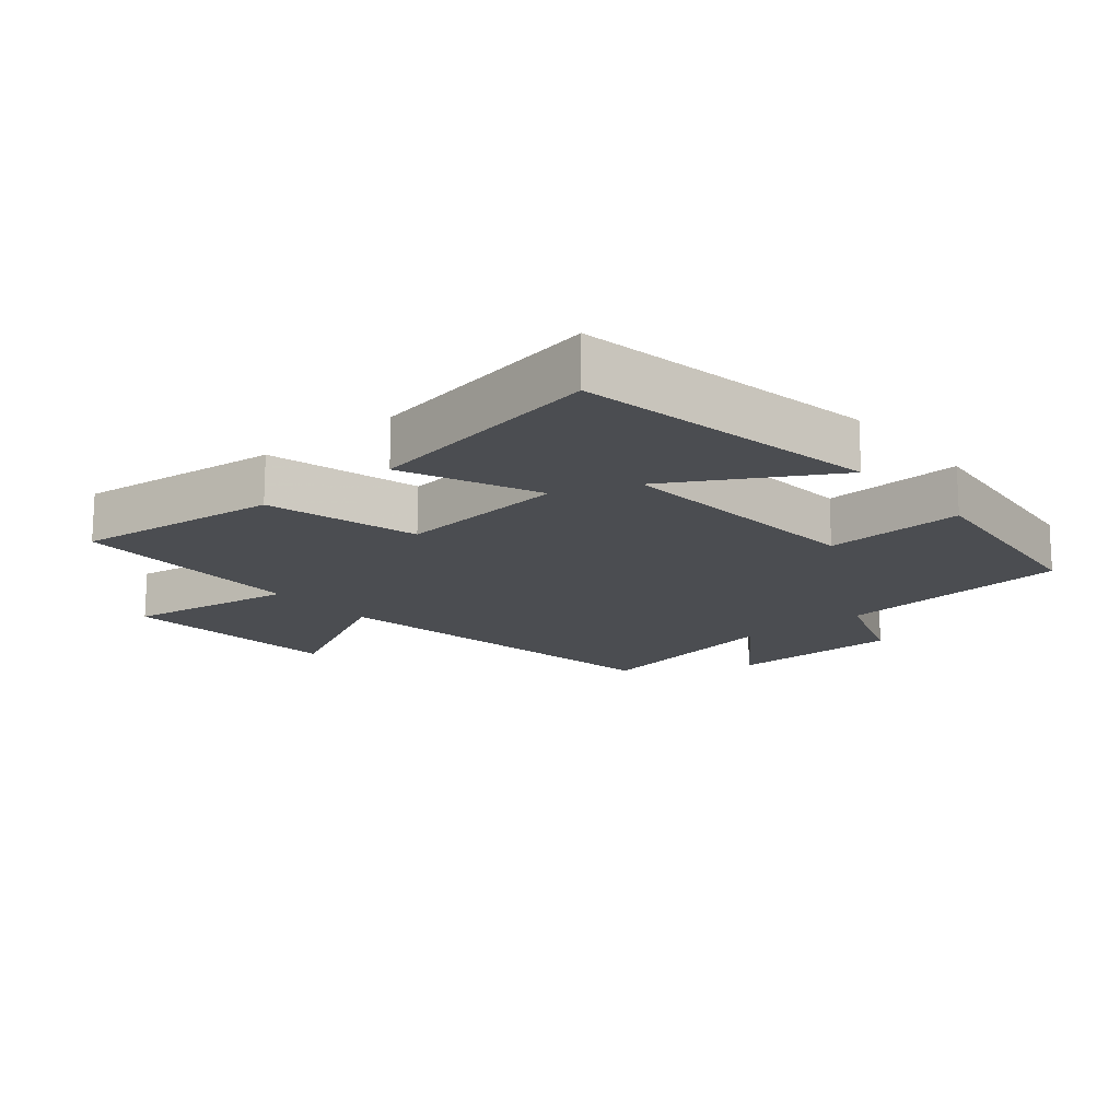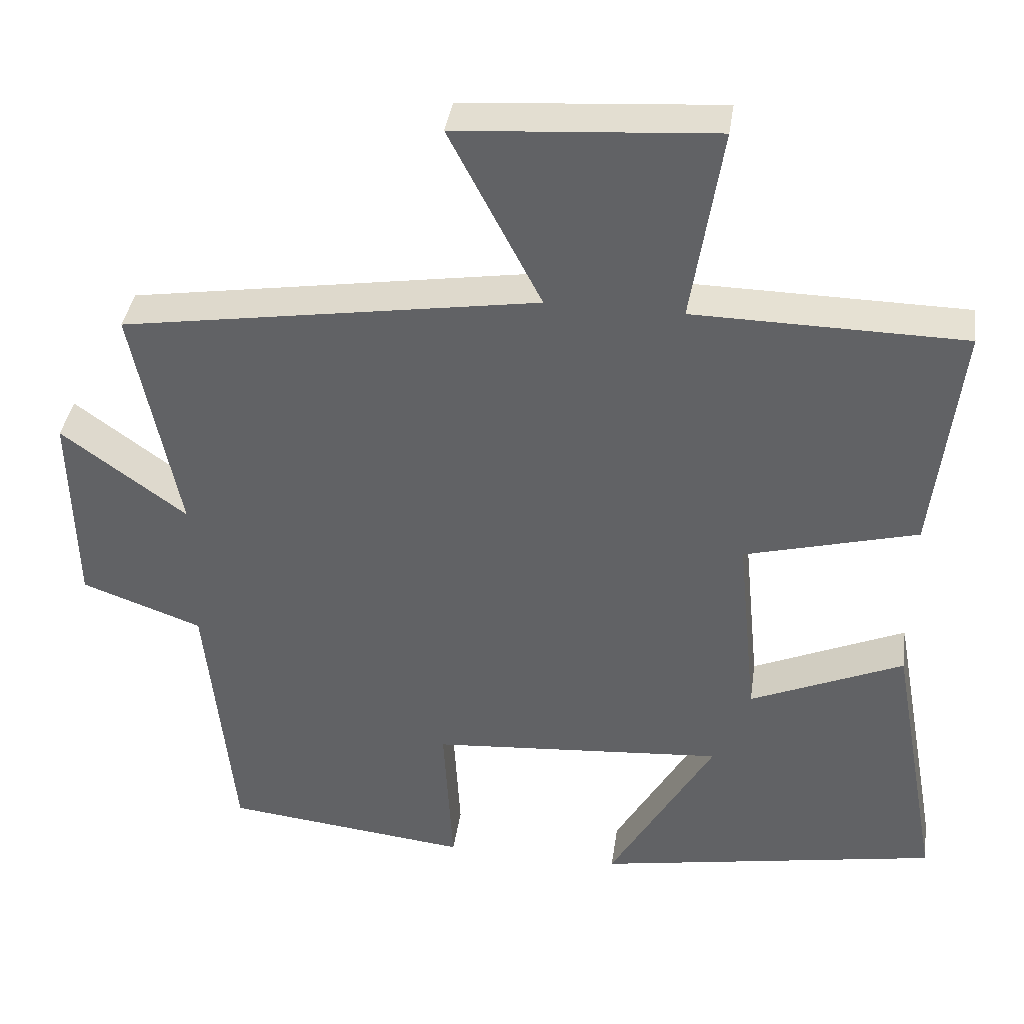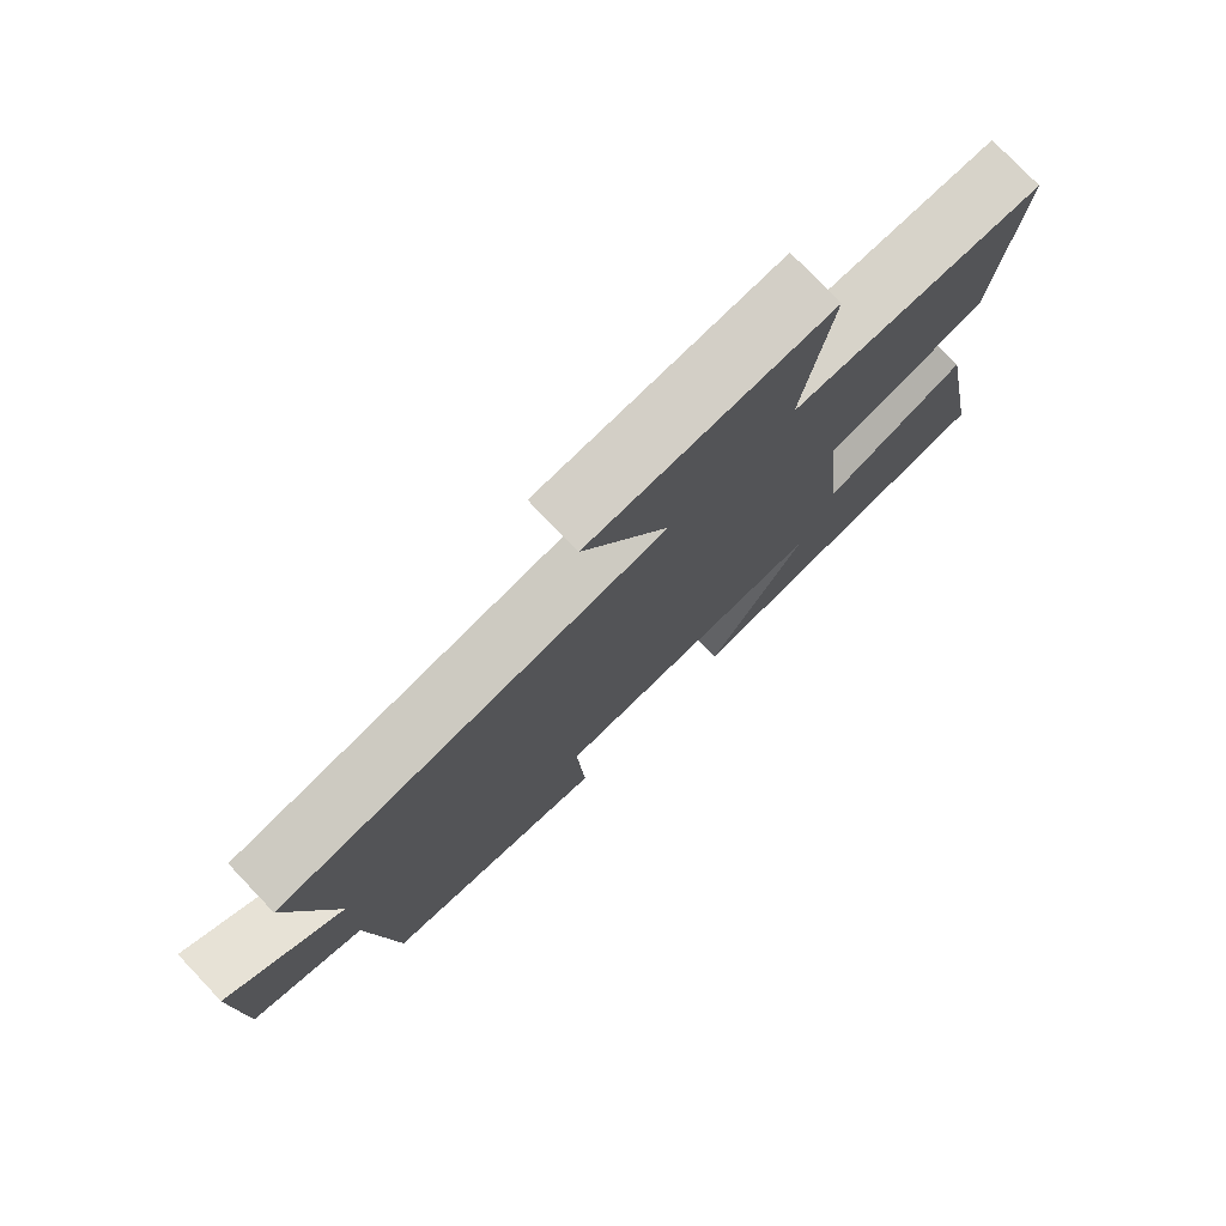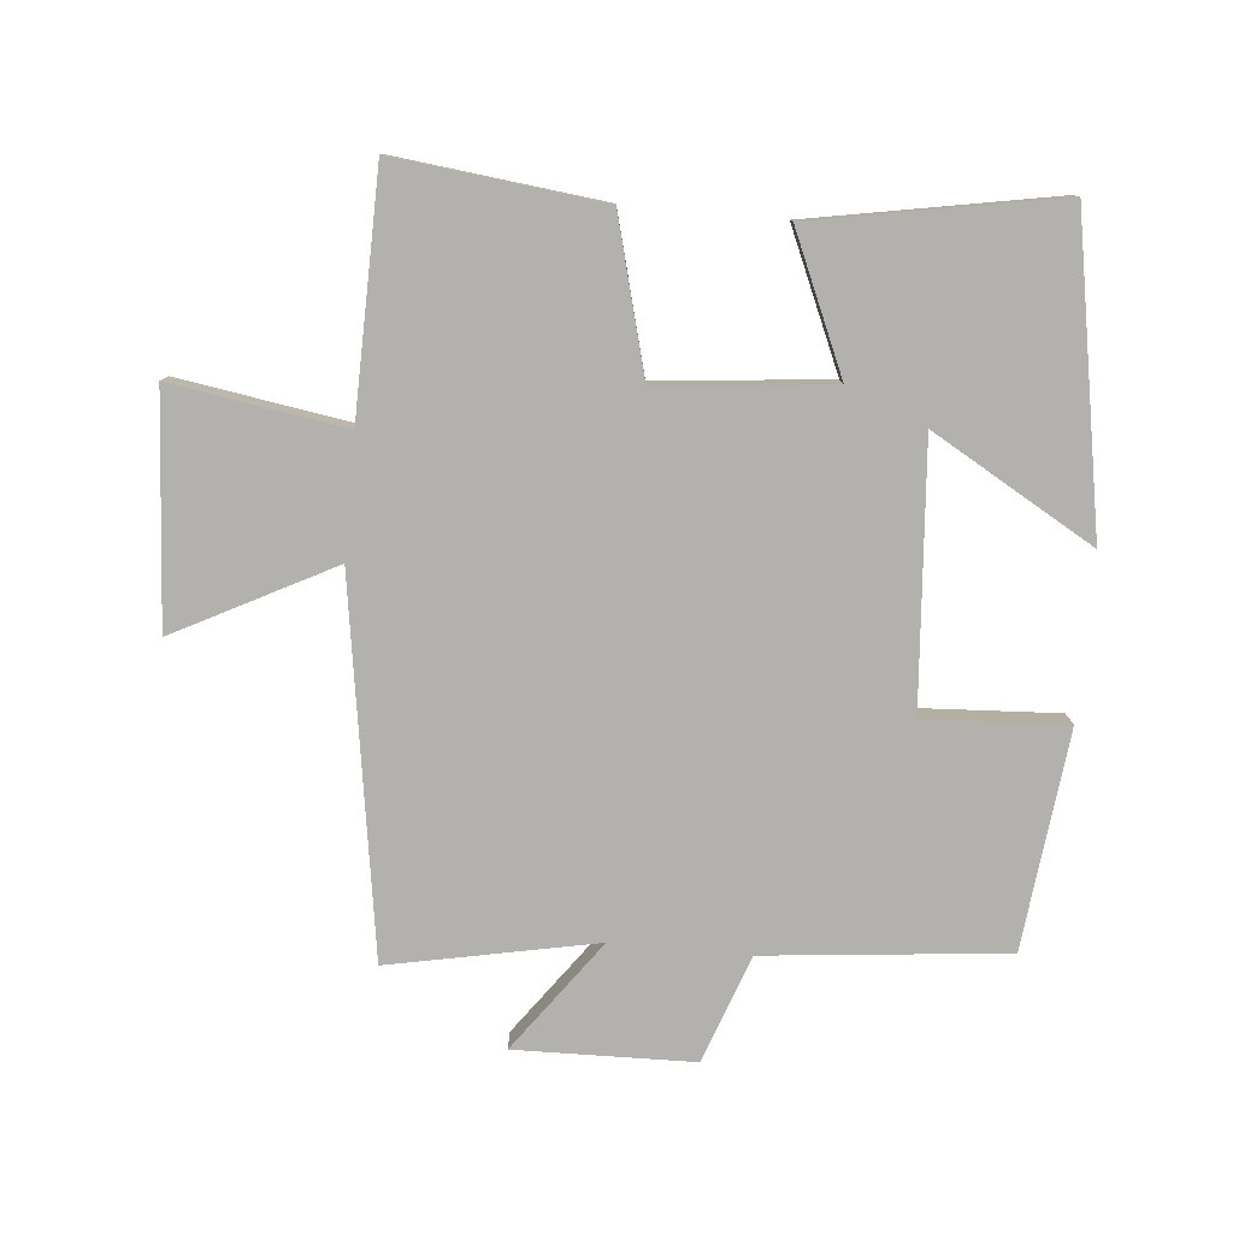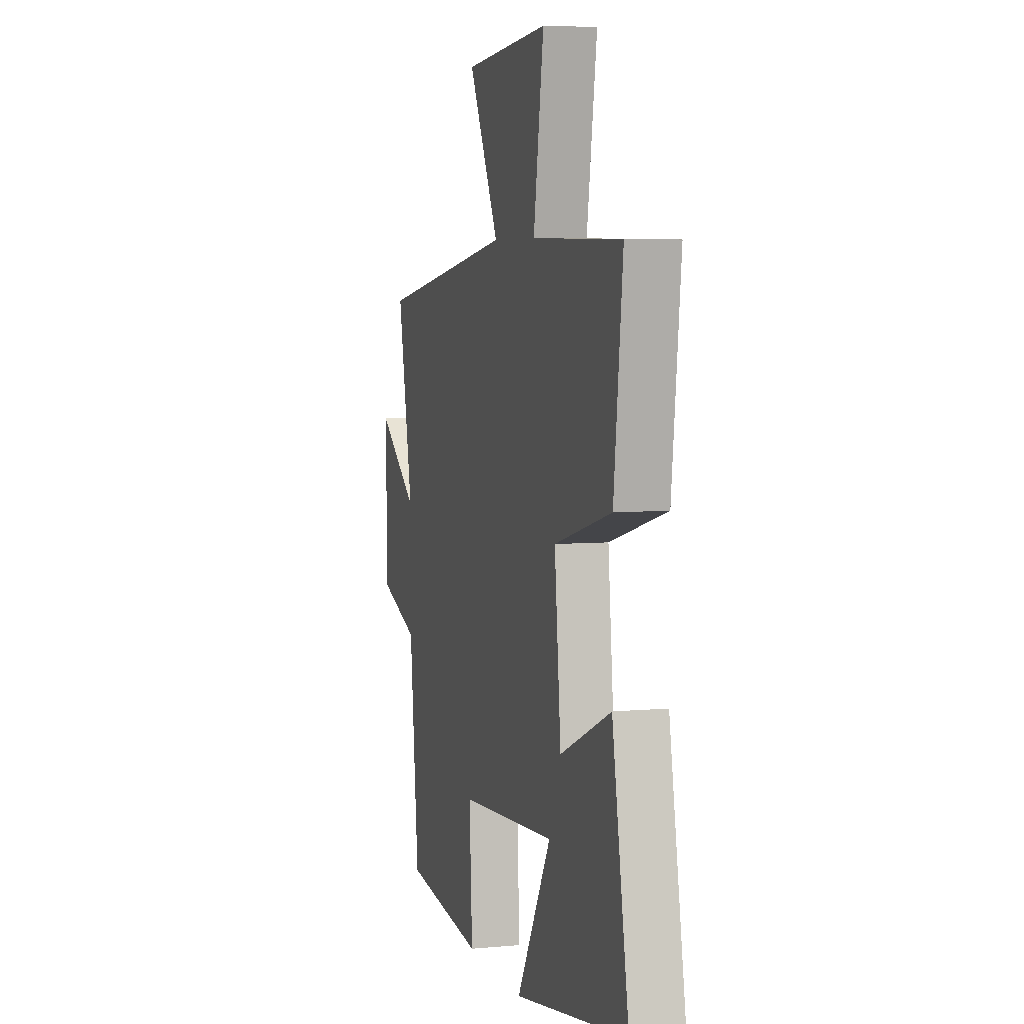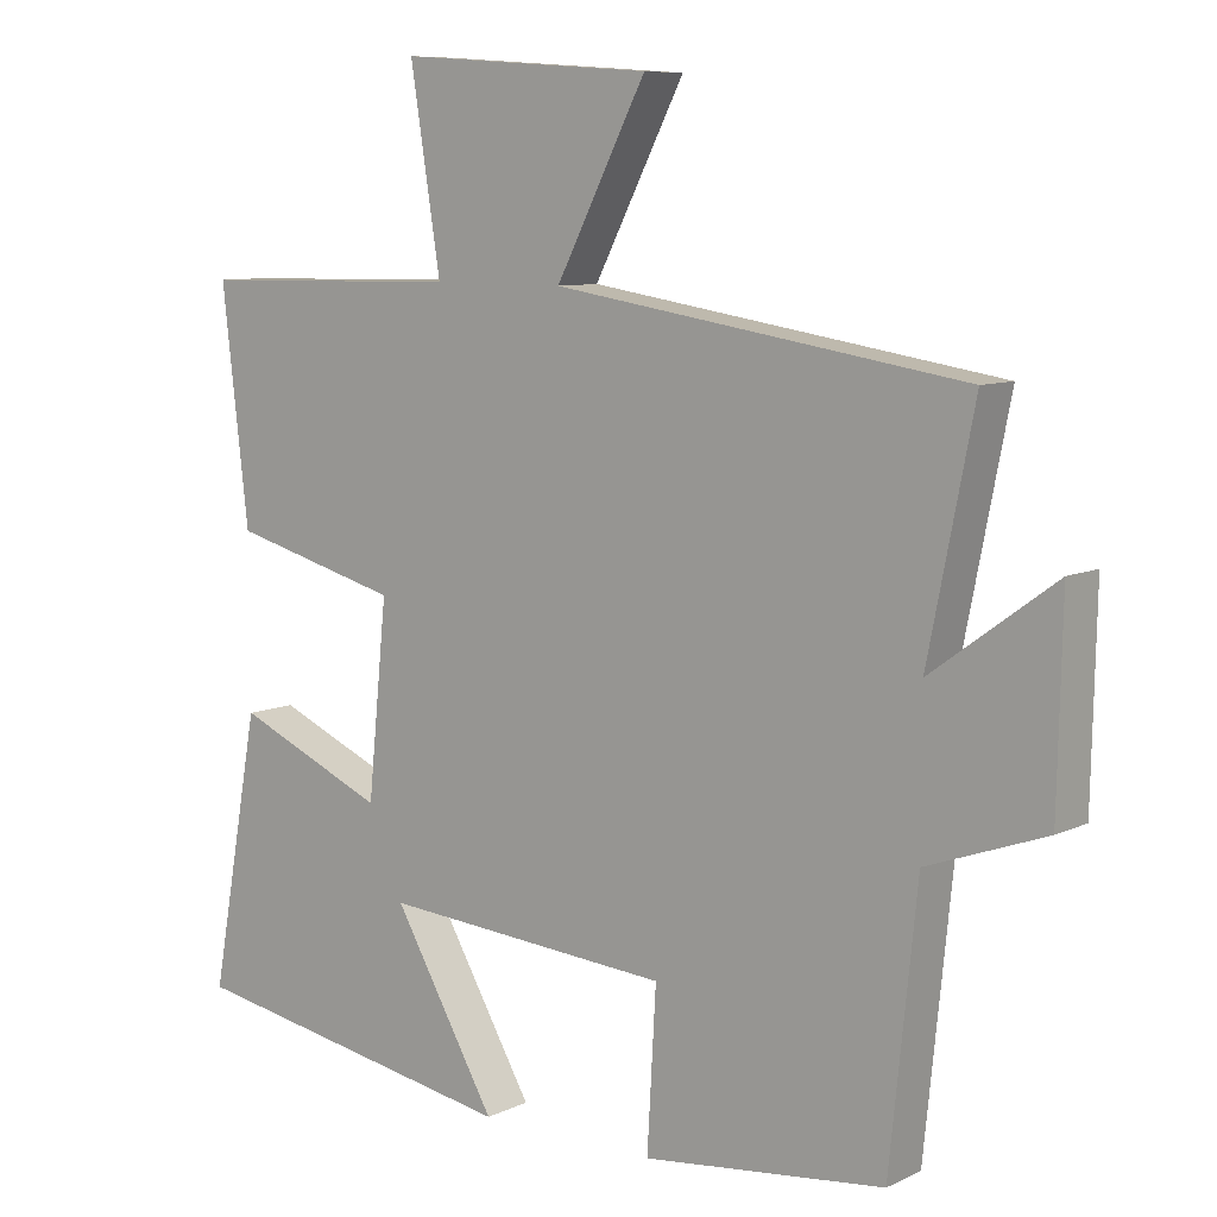
<metadata>
{"format":"obj","ext":"obj","renderer":"f3d","projection":"perspective","resolution":1024,"background":"white","views":[{"elev":-16.0,"azim":130.0,"up":"+Y"},{"elev":38.3,"azim":8.2,"up":"+Z"},{"elev":77.2,"azim":-43.6,"up":"+Z"},{"elev":-79.2,"azim":84.7,"up":"+Y"},{"elev":5.5,"azim":74.2,"up":"+Z"},{"elev":8.5,"azim":-141.5,"up":"+Z"}]}
</metadata>
<code>
v 0.567 0.07 -0.419
v 0.107 0.07 -0.5
v 0.247 0.07 -0.257
v -0.147 0.07 -0.287
v -0.135 0.07 -0.5
v -0.463 0.07 -0.463
v -0.5 0.07 -0.101
v -0.661 0.07 -0.043
v -0.667 0.07 0.225
v -0.5 0.07 0.103
v -0.562 0.07 0.413
v -0.005 0.07 0.5
v -0.128 0.07 0.737
v 0.216 0.07 0.761
v 0.175 0.07 0.5
v 0.536 0.07 0.494
v 0.5 0.07 0.182
v 0.269 0.07 0.121
v 0.295 0.07 -0.139
v 0.5 0.07 -0.05
v 0.567 0 -0.419
v 0.107 0 -0.5
v 0.247 0 -0.257
v -0.147 0 -0.287
v -0.135 0 -0.5
v -0.463 0 -0.463
v -0.5 0 -0.101
v -0.661 0 -0.043
v -0.667 0 0.225
v -0.5 0 0.103
v -0.562 0 0.413
v -0.005 0 0.5
v -0.128 0 0.737
v 0.216 0 0.761
v 0.175 0 0.5
v 0.536 0 0.494
v 0.5 0 0.182
v 0.269 0 0.121
v 0.295 0 -0.139
v 0.5 0 -0.05
f 19 20 1
f 15 16 17 18
f 15 18 19
f 12 13 14 15
f 12 15 19
f 11 12 19
f 10 11 19
f 7 8 9 10
f 6 7 10
f 5 6 10
f 4 5 10
f 3 4 10 19
f 1 2 3
f 1 3 19
f 21 40 39
f 38 37 36 35
f 39 38 35
f 35 34 33 32
f 39 35 32
f 39 32 31
f 39 31 30
f 30 29 28 27
f 30 27 26
f 30 26 25
f 30 25 24
f 39 30 24 23
f 23 22 21
f 39 23 21
f 1 21 22 2
f 2 22 23 3
f 3 23 24 4
f 4 24 25 5
f 5 25 26 6
f 6 26 27 7
f 7 27 28 8
f 8 28 29 9
f 9 29 30 10
f 10 30 31 11
f 11 31 32 12
f 12 32 33 13
f 13 33 34 14
f 14 34 35 15
f 15 35 36 16
f 16 36 37 17
f 17 37 38 18
f 18 38 39 19
f 19 39 40 20
f 20 40 21 1

</code>
